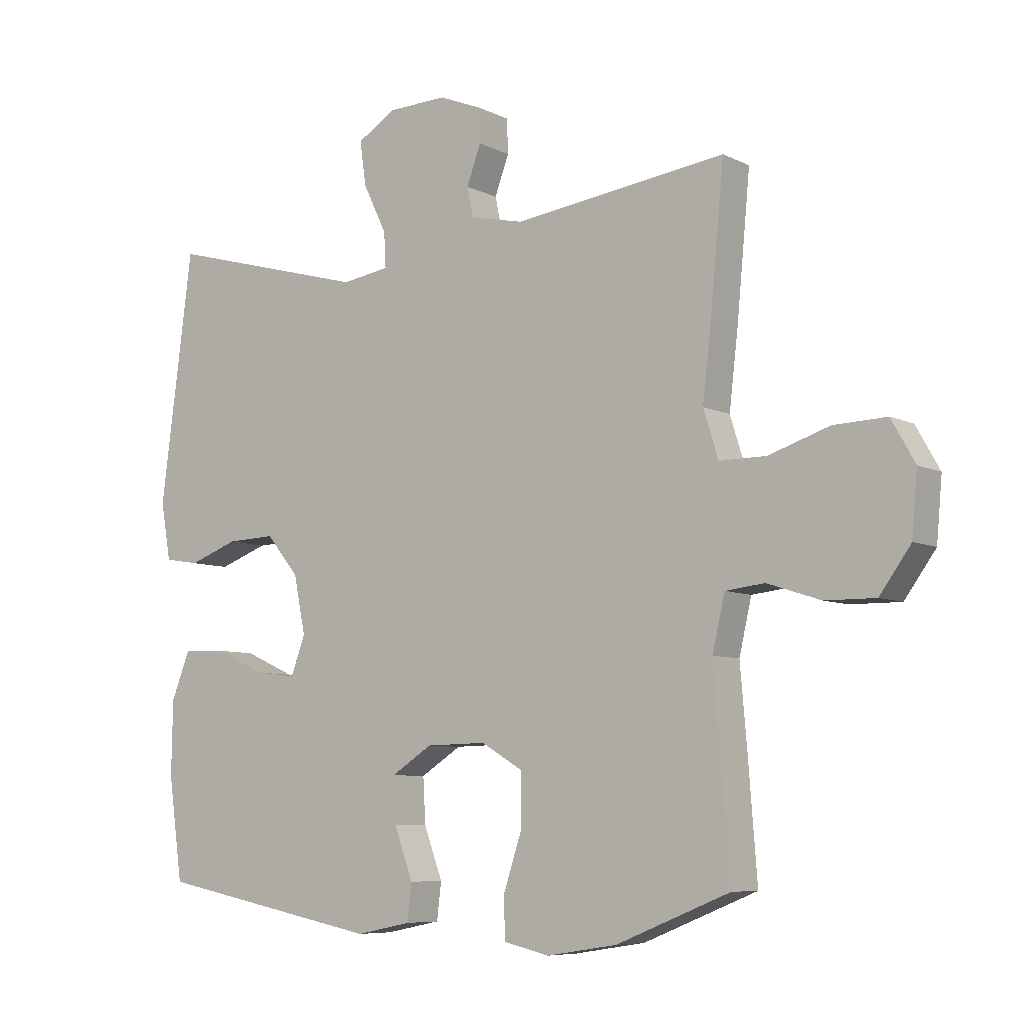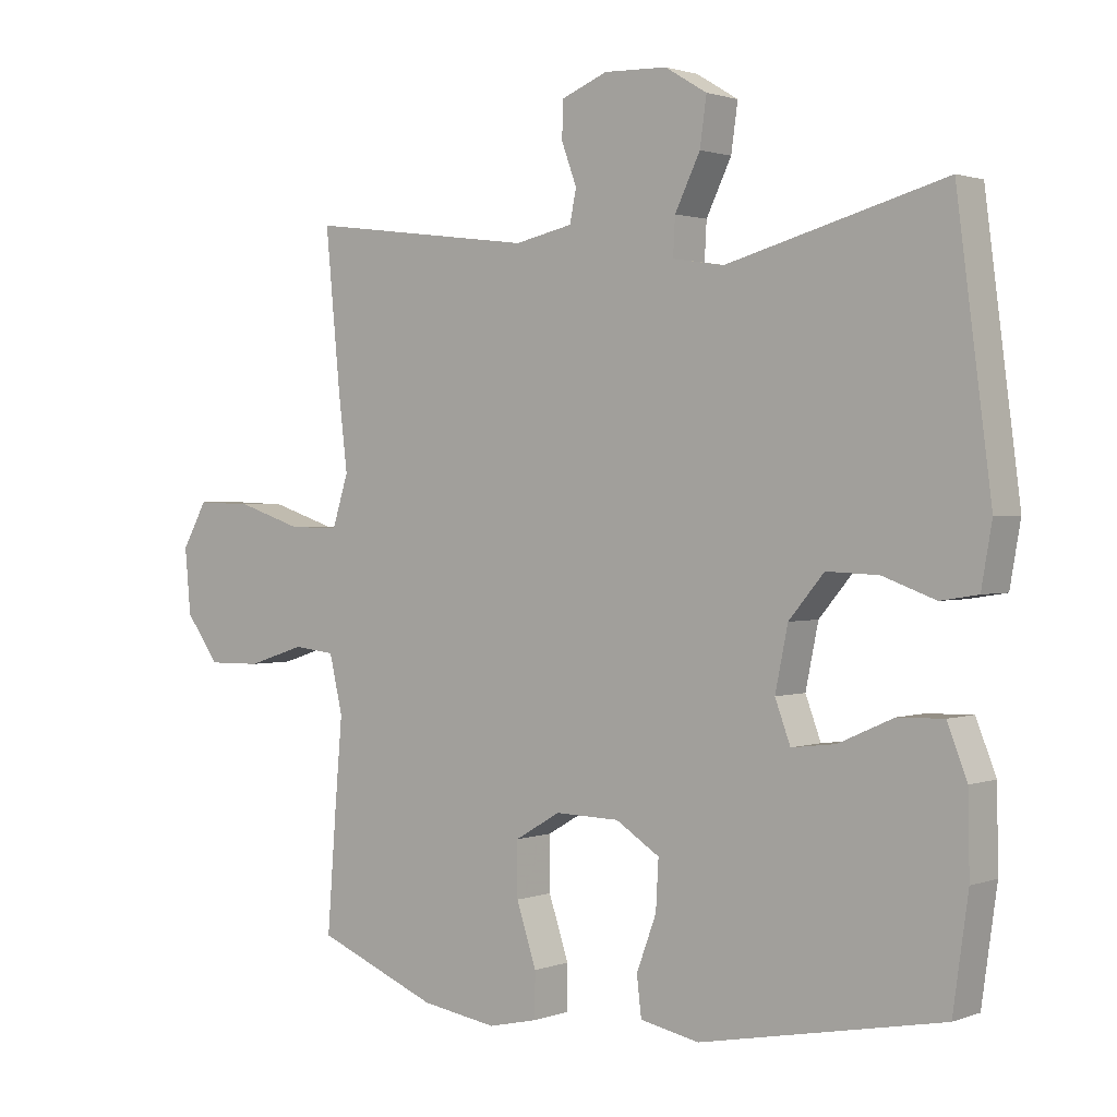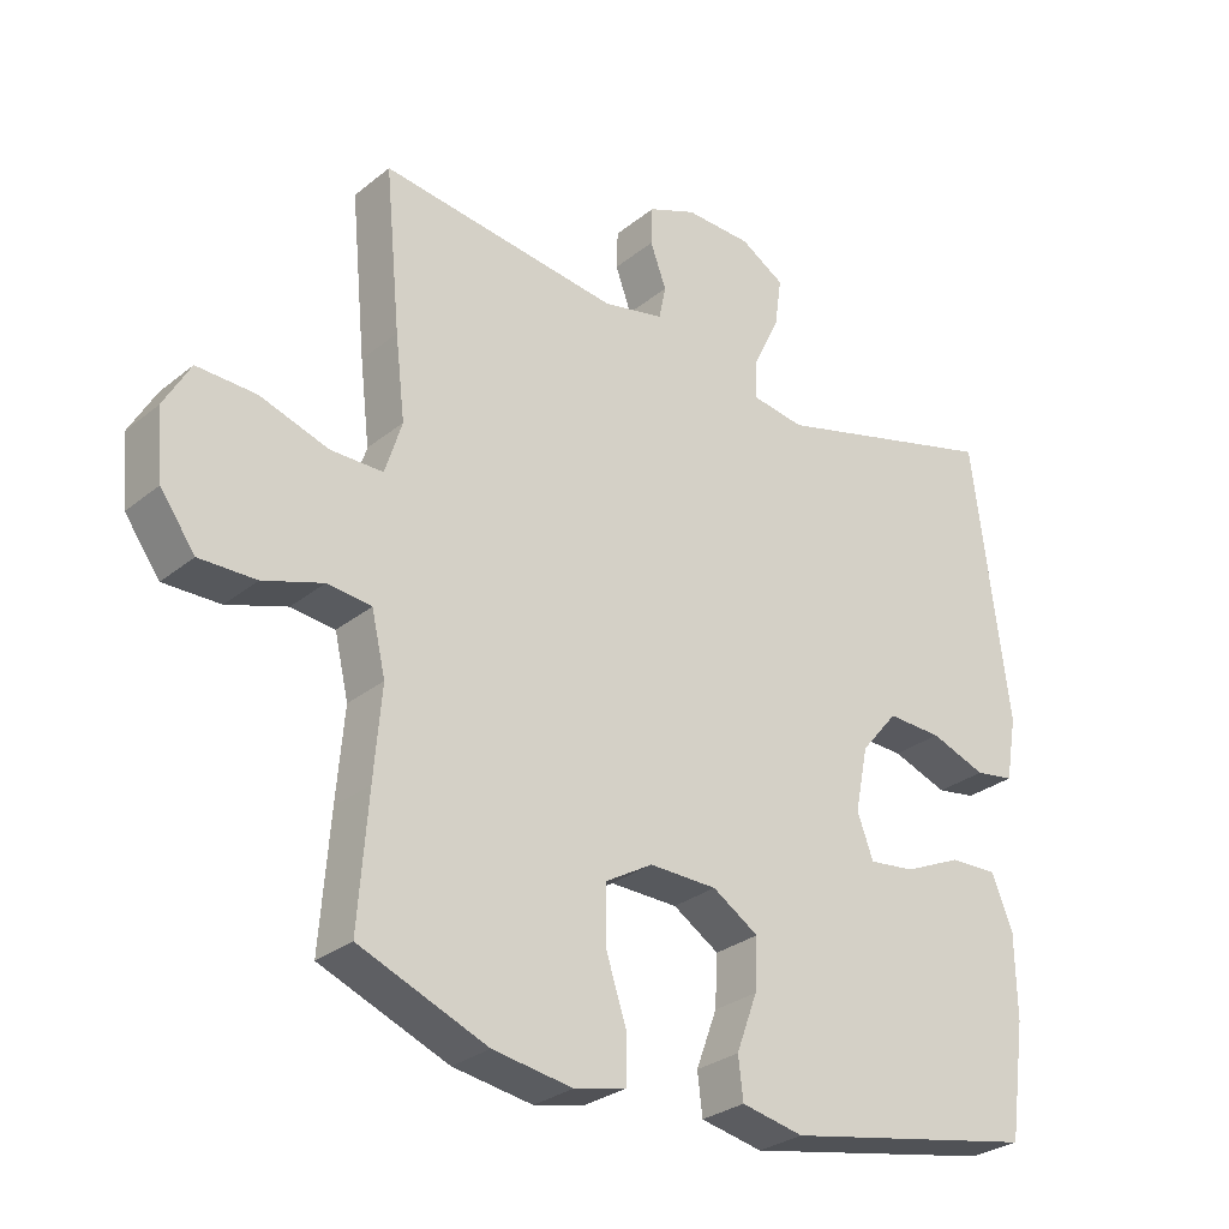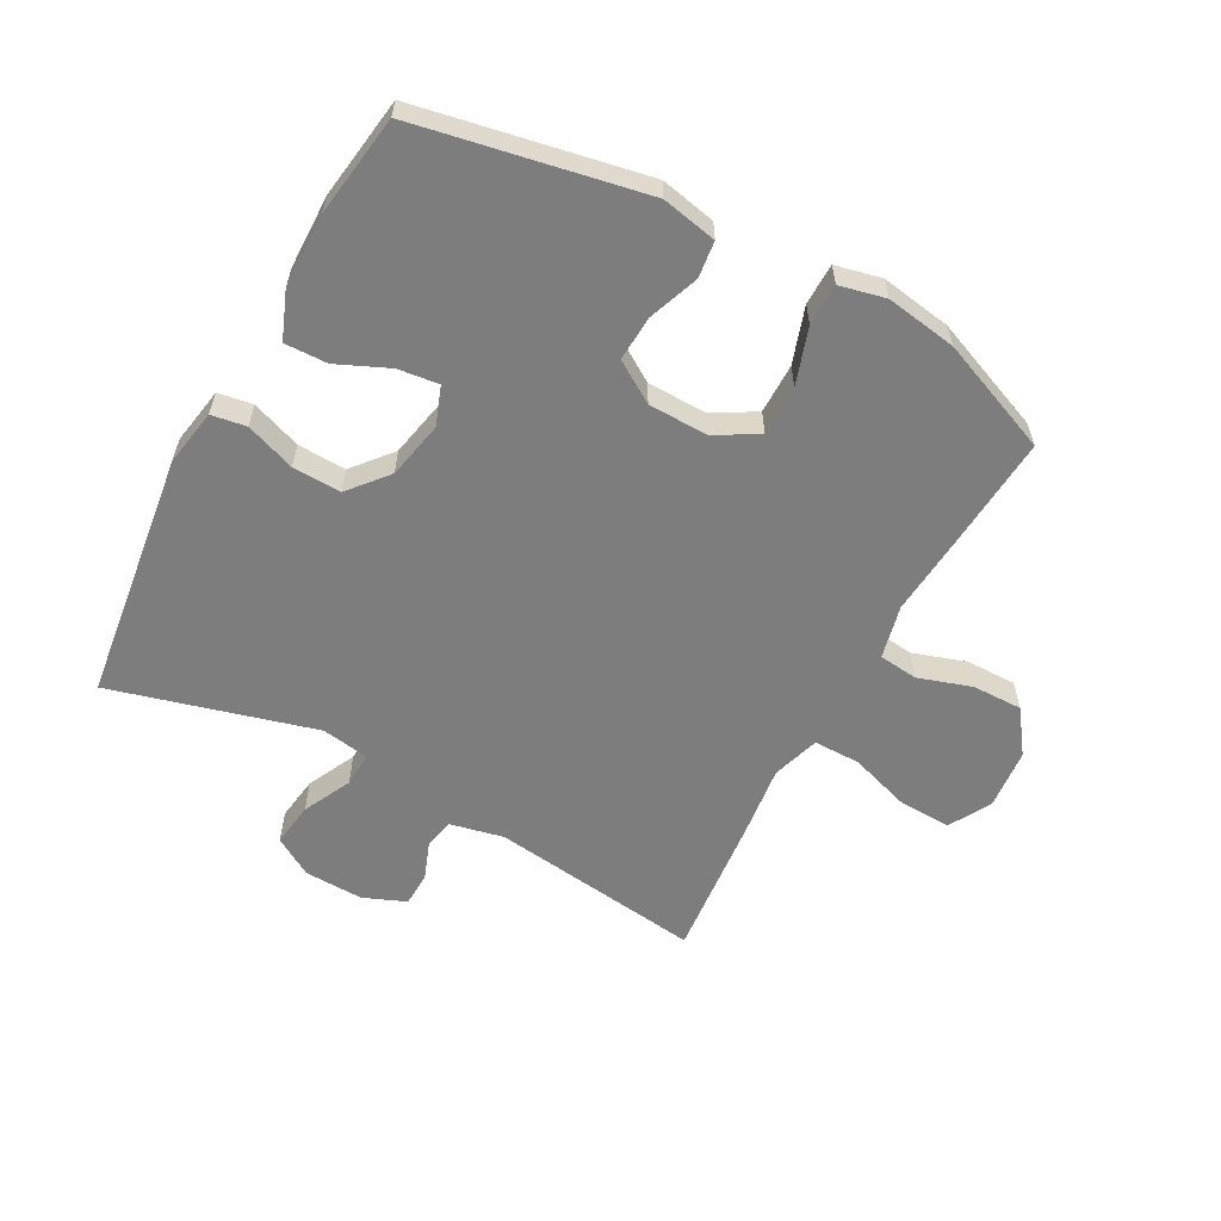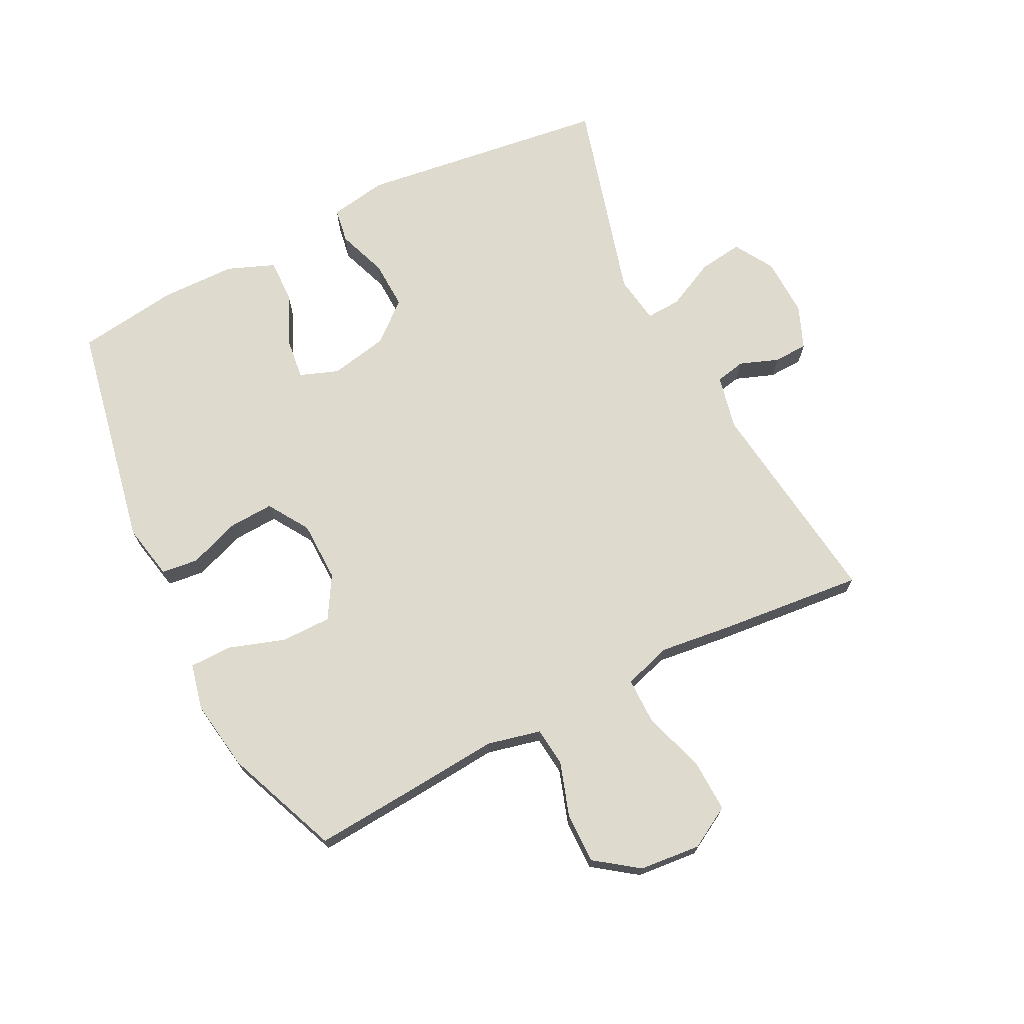
<metadata>
{"format":"obj","ext":"obj","renderer":"f3d","projection":"perspective","resolution":1024,"background":"white","views":[{"elev":-7.3,"azim":-143.8,"up":"+Z"},{"elev":1.5,"azim":37.8,"up":"+Z"},{"elev":-28.8,"azim":-40.1,"up":"+Z"},{"elev":-59.1,"azim":151.5,"up":"+Y"},{"elev":71.1,"azim":-116.7,"up":"+Y"}]}
</metadata>
<code>
v 0.5 0.07 0.5
v 0.552 0.07 0.099
v 0.536 0.07 0.007
v 0.48 0.07 -0.002
v 0.4 0.07 0.027
v 0.322 0.07 0.03
v 0.269 0.07 -0.033
v 0.25 0.07 -0.126
v 0.273 0.07 -0.188
v 0.339 0.07 -0.18
v 0.422 0.07 -0.143
v 0.491 0.07 -0.141
v 0.521 0.07 -0.217
v 0.523 0.07 -0.336
v 0.5 0.07 -0.5
v 0.135 0.07 -0.571
v 0.046 0.07 -0.553
v 0.039 0.07 -0.494
v 0.069 0.07 -0.413
v 0.073 0.07 -0.34
v 0.007 0.07 -0.298
v -0.09 0.07 -0.296
v -0.158 0.07 -0.336
v -0.158 0.07 -0.417
v -0.128 0.07 -0.508
v -0.129 0.07 -0.575
v -0.203 0.07 -0.592
v -0.317 0.07 -0.574
v -0.5 0.07 -0.5
v -0.486 0.07 -0.316
v -0.475 0.07 -0.187
v -0.495 0.07 -0.101
v -0.558 0.07 -0.094
v -0.644 0.07 -0.122
v -0.725 0.07 -0.123
v -0.775 0.07 -0.054
v -0.784 0.07 0.044
v -0.746 0.07 0.111
v -0.661 0.07 0.108
v -0.563 0.07 0.076
v -0.488 0.07 0.076
v -0.464 0.07 0.152
v -0.478 0.07 0.27
v -0.5 0.07 0.5
v -0.157 0.07 0.456
v -0.07 0.07 0.475
v -0.06 0.07 0.523
v -0.083 0.07 0.585
v -0.081 0.07 0.64
v -0.012 0.07 0.668
v 0.083 0.07 0.665
v 0.146 0.07 0.627
v 0.136 0.07 0.556
v 0.098 0.07 0.478
v 0.095 0.07 0.422
v 0.172 0.07 0.41
v 0.5 0 0.5
v 0.552 0 0.099
v 0.536 0 0.007
v 0.48 0 -0.002
v 0.4 0 0.027
v 0.322 0 0.03
v 0.269 0 -0.033
v 0.25 0 -0.126
v 0.273 0 -0.188
v 0.339 0 -0.18
v 0.422 0 -0.143
v 0.491 0 -0.141
v 0.521 0 -0.217
v 0.523 0 -0.336
v 0.5 0 -0.5
v 0.135 0 -0.571
v 0.046 0 -0.553
v 0.039 0 -0.494
v 0.069 0 -0.413
v 0.073 0 -0.34
v 0.007 0 -0.298
v -0.09 0 -0.296
v -0.158 0 -0.336
v -0.158 0 -0.417
v -0.128 0 -0.508
v -0.129 0 -0.575
v -0.203 0 -0.592
v -0.317 0 -0.574
v -0.5 0 -0.5
v -0.486 0 -0.316
v -0.475 0 -0.187
v -0.495 0 -0.101
v -0.558 0 -0.094
v -0.644 0 -0.122
v -0.725 0 -0.123
v -0.775 0 -0.054
v -0.784 0 0.044
v -0.746 0 0.111
v -0.661 0 0.108
v -0.563 0 0.076
v -0.488 0 0.076
v -0.464 0 0.152
v -0.478 0 0.27
v -0.5 0 0.5
v -0.157 0 0.456
v -0.07 0 0.475
v -0.06 0 0.523
v -0.083 0 0.585
v -0.081 0 0.64
v -0.012 0 0.668
v 0.083 0 0.665
v 0.146 0 0.627
v 0.136 0 0.556
v 0.098 0 0.478
v 0.095 0 0.422
v 0.172 0 0.41
f 51 52 53 54
f 51 54 55
f 50 51 55
f 47 48 49 50
f 46 47 50 55
f 45 46 55
f 42 43 44 45
f 41 42 45 55
f 37 38 39 40
f 37 40 41
f 36 37 41
f 33 34 35 36
f 32 33 36 41
f 31 32 41 55
f 24 25 26 27
f 23 24 27 28
f 16 17 18 19
f 16 19 20
f 15 16 20
f 14 15 20 21
f 10 11 12 13
f 9 10 13 14
f 2 3 4 5
f 56 1 2 5
f 56 5 6
f 55 56 6 7
f 31 55 7 8
f 30 31 8 9
f 23 28 29 30
f 22 23 30
f 22 30 9
f 21 22 9
f 9 14 21
f 110 109 108 107
f 111 110 107
f 111 107 106
f 106 105 104 103
f 111 106 103 102
f 111 102 101
f 101 100 99 98
f 111 101 98 97
f 96 95 94 93
f 97 96 93
f 97 93 92
f 92 91 90 89
f 97 92 89 88
f 111 97 88 87
f 83 82 81 80
f 84 83 80 79
f 75 74 73 72
f 76 75 72
f 76 72 71
f 77 76 71 70
f 69 68 67 66
f 70 69 66 65
f 61 60 59 58
f 61 58 57 112
f 62 61 112
f 63 62 112 111
f 64 63 111 87
f 65 64 87 86
f 86 85 84 79
f 86 79 78
f 65 86 78
f 65 78 77
f 77 70 65
f 1 57 58 2
f 2 58 59 3
f 3 59 60 4
f 4 60 61 5
f 5 61 62 6
f 6 62 63 7
f 7 63 64 8
f 8 64 65 9
f 9 65 66 10
f 10 66 67 11
f 11 67 68 12
f 12 68 69 13
f 13 69 70 14
f 14 70 71 15
f 15 71 72 16
f 16 72 73 17
f 17 73 74 18
f 18 74 75 19
f 19 75 76 20
f 20 76 77 21
f 21 77 78 22
f 22 78 79 23
f 23 79 80 24
f 24 80 81 25
f 25 81 82 26
f 26 82 83 27
f 27 83 84 28
f 28 84 85 29
f 29 85 86 30
f 30 86 87 31
f 31 87 88 32
f 32 88 89 33
f 33 89 90 34
f 34 90 91 35
f 35 91 92 36
f 36 92 93 37
f 37 93 94 38
f 38 94 95 39
f 39 95 96 40
f 40 96 97 41
f 41 97 98 42
f 42 98 99 43
f 43 99 100 44
f 44 100 101 45
f 45 101 102 46
f 46 102 103 47
f 47 103 104 48
f 48 104 105 49
f 49 105 106 50
f 50 106 107 51
f 51 107 108 52
f 52 108 109 53
f 53 109 110 54
f 54 110 111 55
f 55 111 112 56
f 56 112 57 1

</code>
